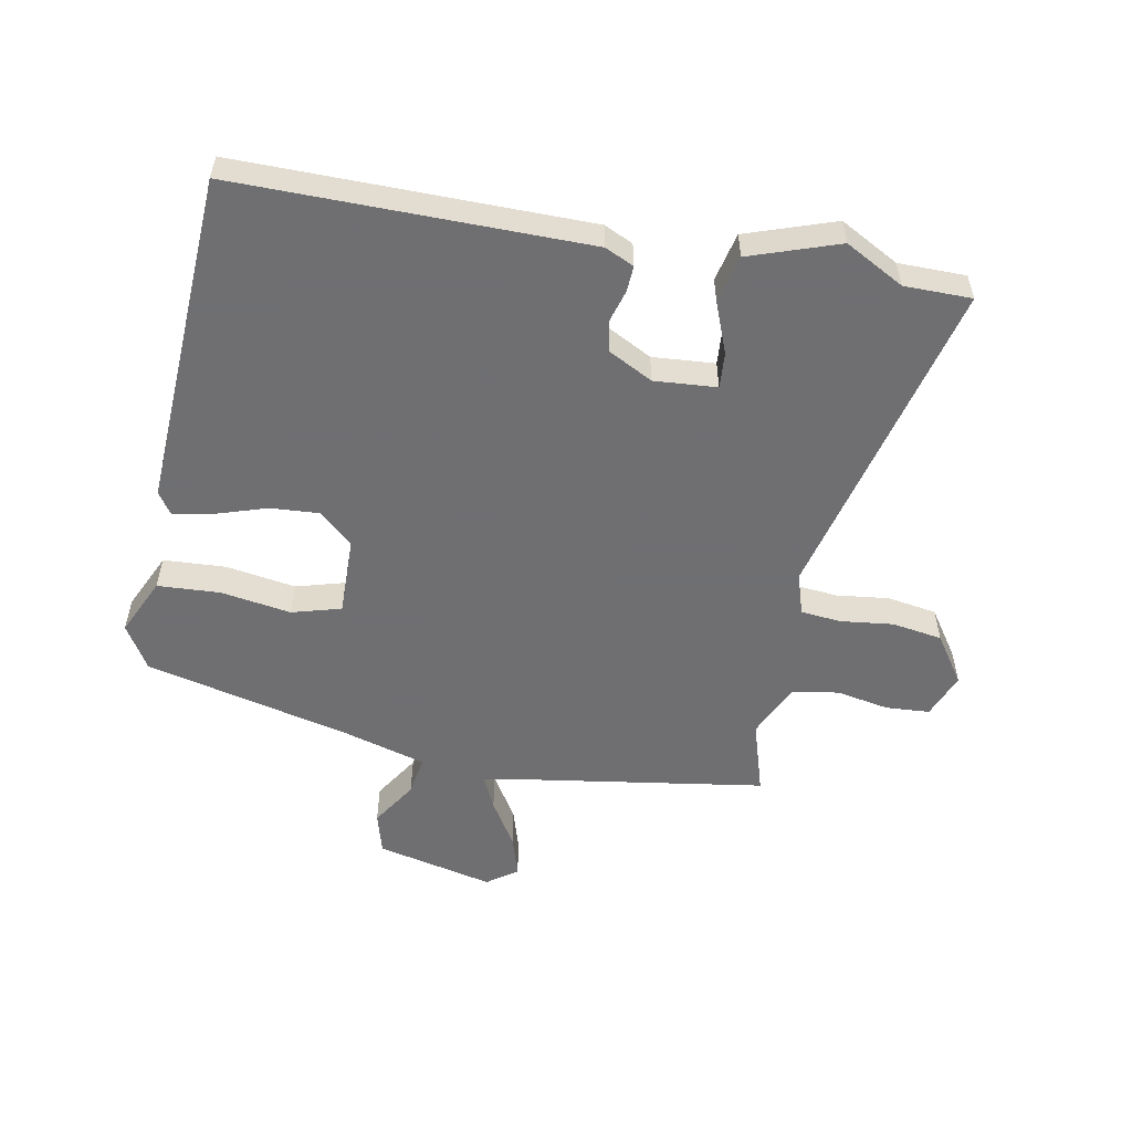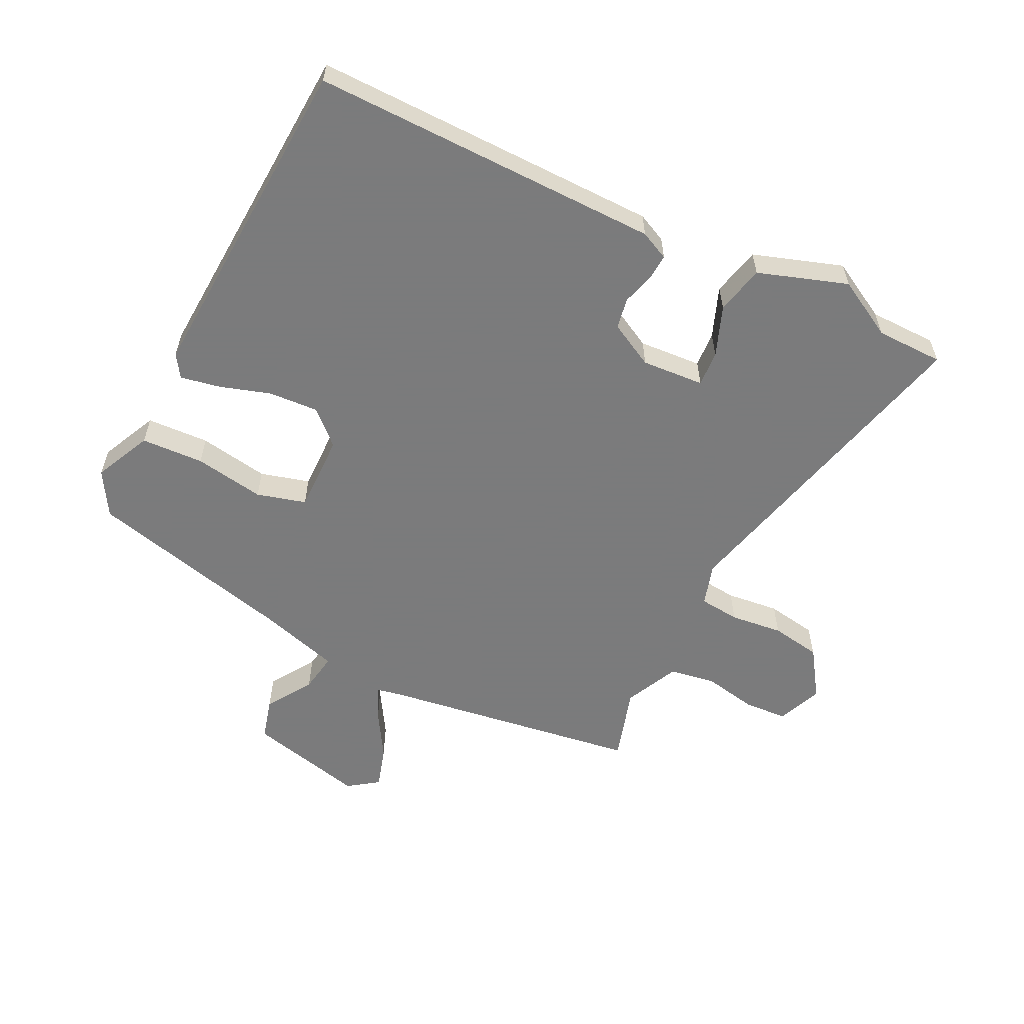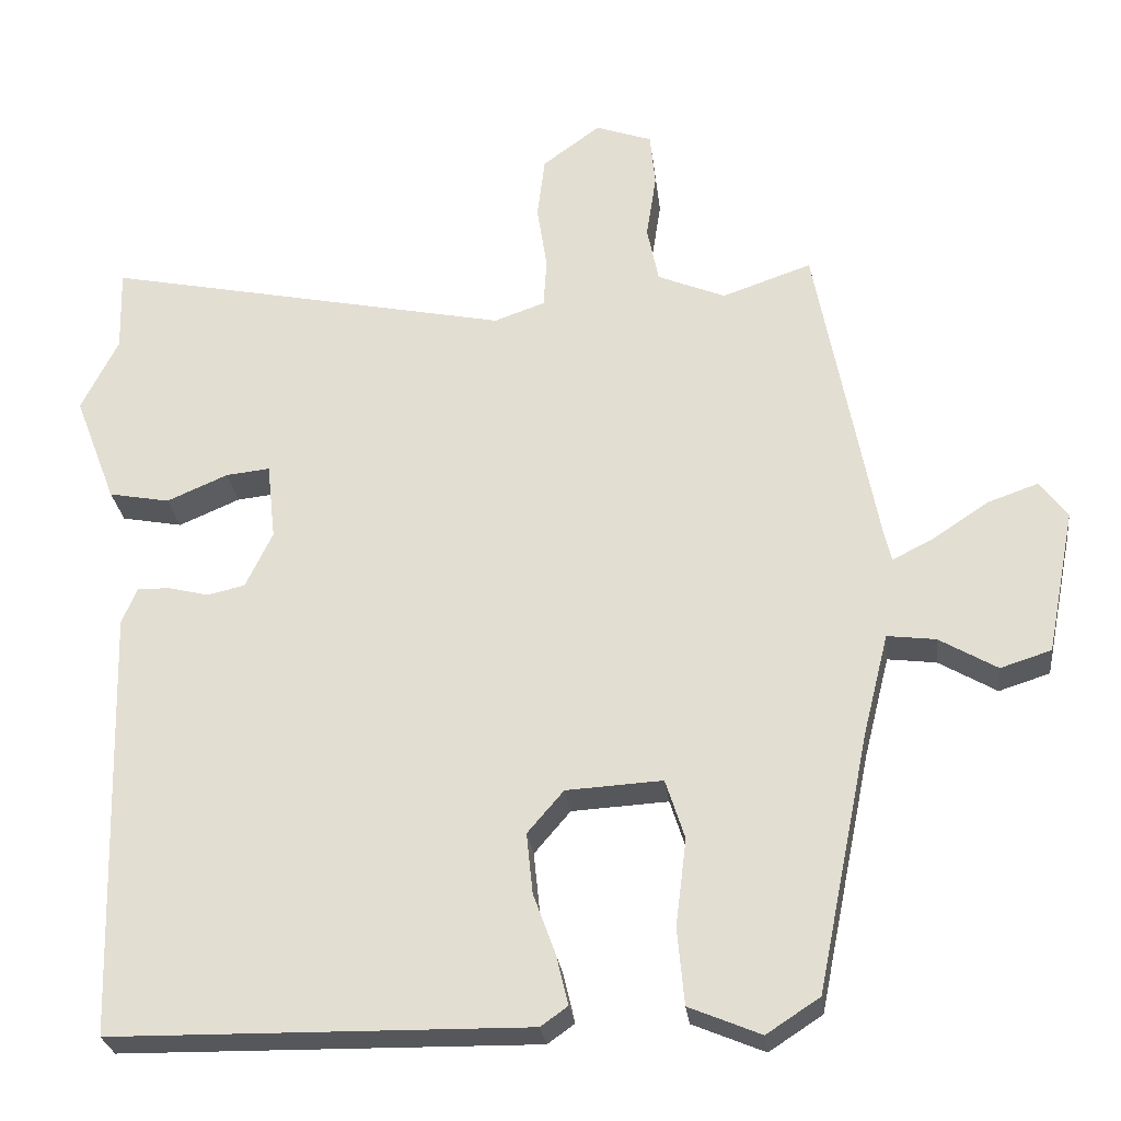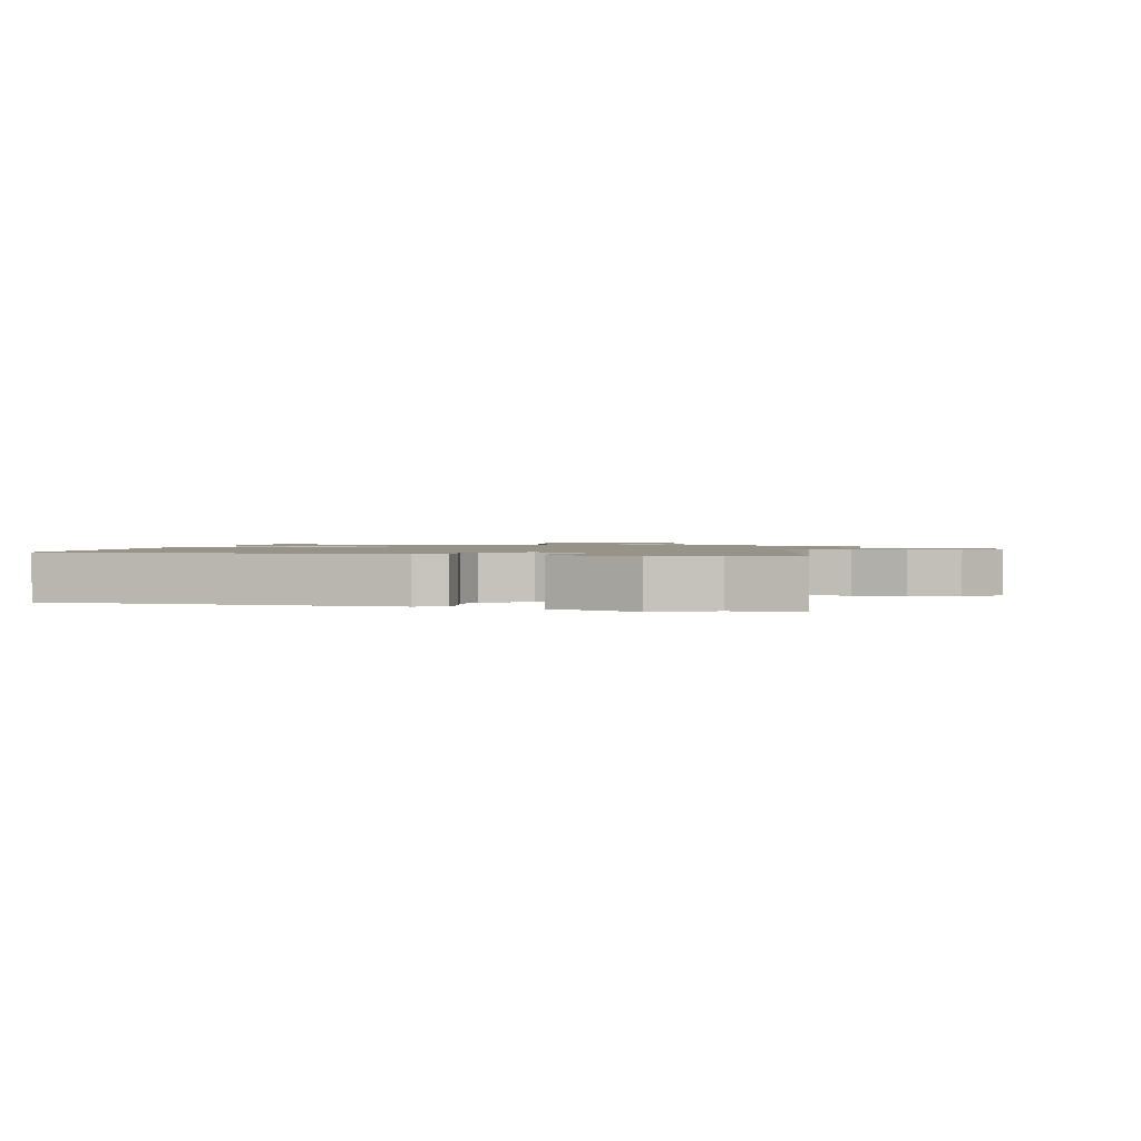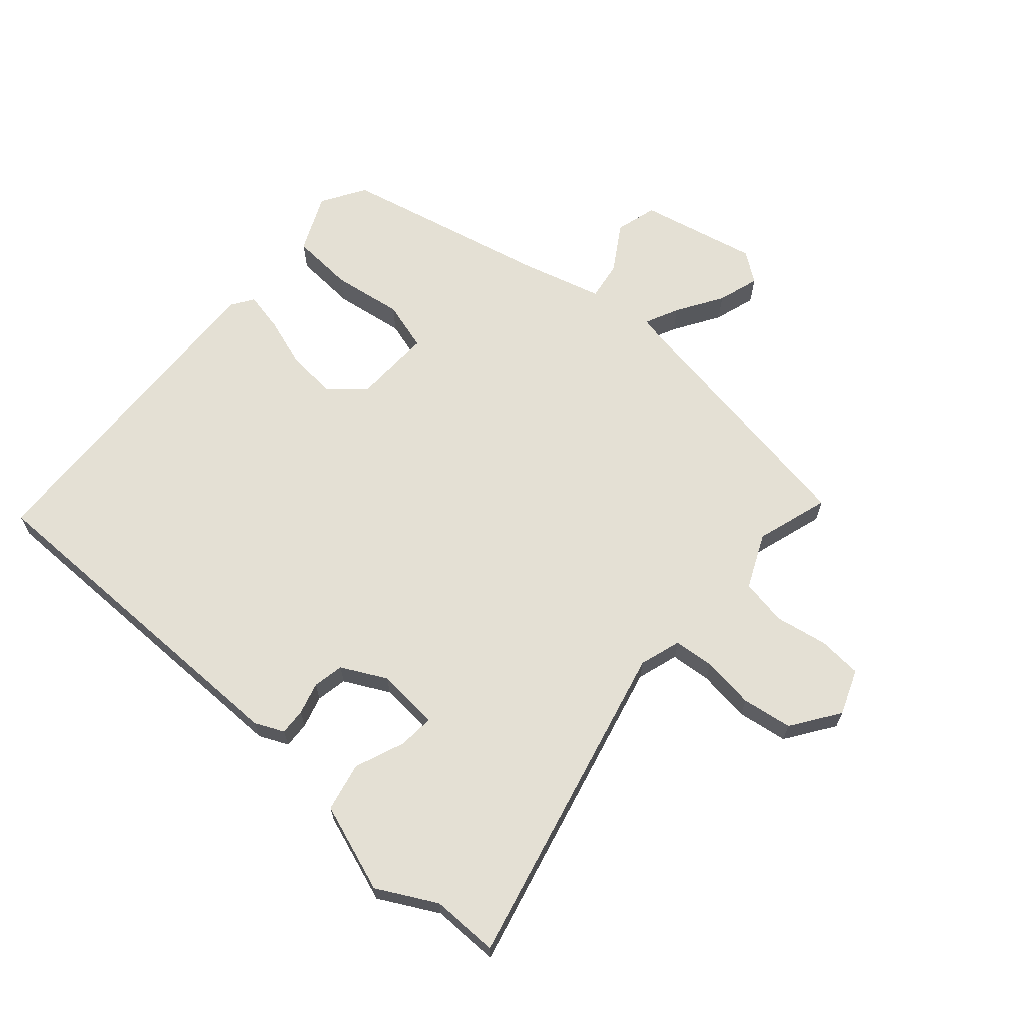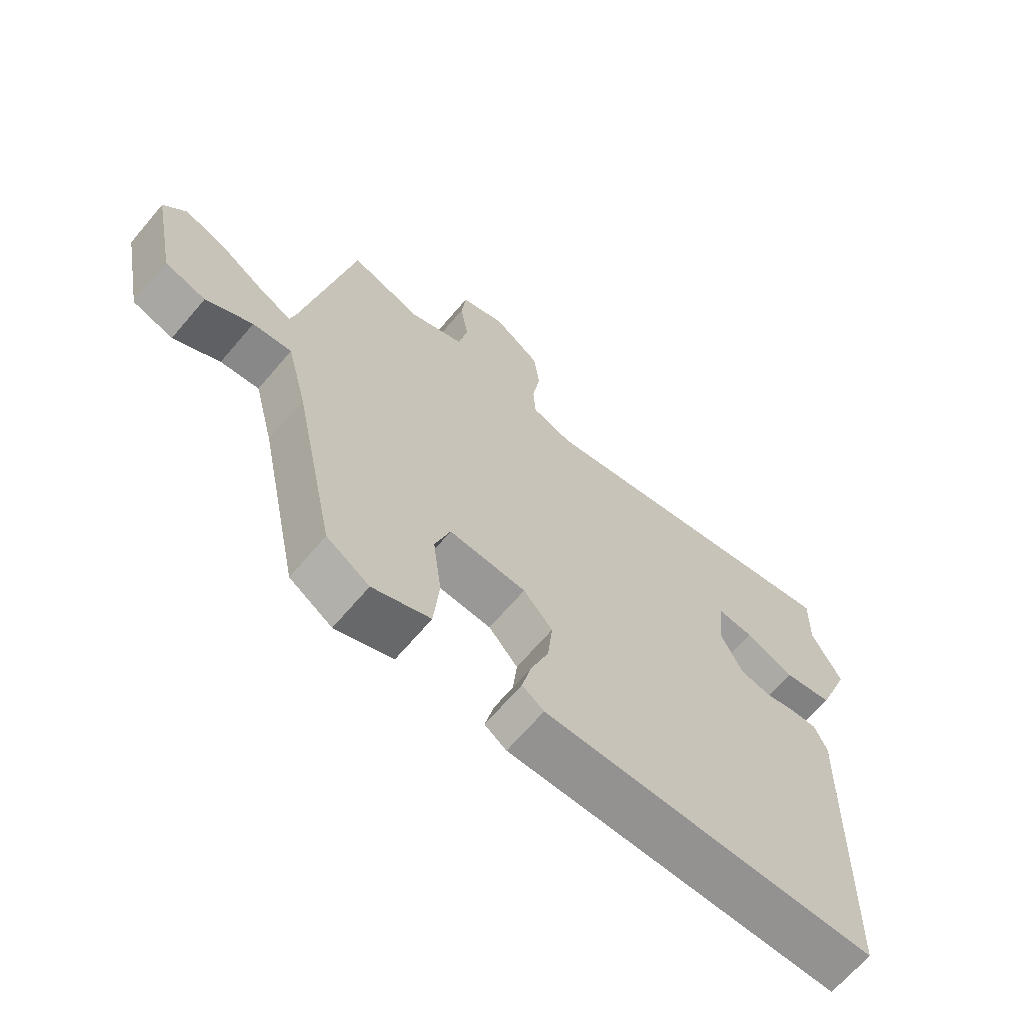
<metadata>
{"format":"obj","ext":"obj","renderer":"f3d","projection":"perspective","resolution":1024,"background":"white","views":[{"elev":-54.7,"azim":-102.7,"up":"+Y"},{"elev":-58.4,"azim":-118.6,"up":"+Y"},{"elev":-27.0,"azim":6.9,"up":"+Z"},{"elev":1.4,"azim":-75.8,"up":"+Y"},{"elev":66.0,"azim":-50.3,"up":"+Y"},{"elev":-67.0,"azim":139.6,"up":"+Z"}]}
</metadata>
<code>
v -0.449 0.07 -0.515
v -0.465 0.07 0.046
v -0.445 0.07 0.093
v -0.403 0.07 0.092
v -0.351 0.07 0.079
v -0.302 0.07 0.09
v -0.267 0.07 0.163
v -0.278 0.07 0.263
v -0.335 0.07 0.257
v -0.414 0.07 0.223
v -0.493 0.07 0.238
v -0.547 0.07 0.379
v -0.499 0.07 0.475
v -0.502 0.07 0.583
v 0.026 0.07 0.473
v 0.092 0.07 0.496
v 0.096 0.07 0.561
v 0.083 0.07 0.645
v 0.093 0.07 0.726
v 0.168 0.07 0.781
v 0.241 0.07 0.755
v 0.248 0.07 0.685
v 0.235 0.07 0.6
v 0.25 0.07 0.526
v 0.338 0.07 0.489
v 0.454 0.07 0.529
v 0.532 0.07 0.118
v 0.542 0.07 0.076
v 0.595 0.07 0.103
v 0.667 0.07 0.151
v 0.733 0.07 0.174
v 0.769 0.07 0.127
v 0.732 0.07 -0.062
v 0.666 0.07 -0.083
v 0.591 0.07 -0.039
v 0.528 0.07 -0.031
v 0.495 0.07 -0.163
v 0.427 0.07 -0.498
v 0.358 0.07 -0.543
v 0.265 0.07 -0.504
v 0.256 0.07 -0.404
v 0.27 0.07 -0.291
v 0.245 0.07 -0.213
v 0.12 0.07 -0.22
v 0.073 0.07 -0.275
v 0.081 0.07 -0.354
v 0.11 0.07 -0.434
v 0.125 0.07 -0.498
v 0.09 0.07 -0.523
v -0.449 0 -0.515
v -0.465 0 0.046
v -0.445 0 0.093
v -0.403 0 0.092
v -0.351 0 0.079
v -0.302 0 0.09
v -0.267 0 0.163
v -0.278 0 0.263
v -0.335 0 0.257
v -0.414 0 0.223
v -0.493 0 0.238
v -0.547 0 0.379
v -0.499 0 0.475
v -0.502 0 0.583
v 0.026 0 0.473
v 0.092 0 0.496
v 0.096 0 0.561
v 0.083 0 0.645
v 0.093 0 0.726
v 0.168 0 0.781
v 0.241 0 0.755
v 0.248 0 0.685
v 0.235 0 0.6
v 0.25 0 0.526
v 0.338 0 0.489
v 0.454 0 0.529
v 0.532 0 0.118
v 0.542 0 0.076
v 0.595 0 0.103
v 0.667 0 0.151
v 0.733 0 0.174
v 0.769 0 0.127
v 0.732 0 -0.062
v 0.666 0 -0.083
v 0.591 0 -0.039
v 0.528 0 -0.031
v 0.495 0 -0.163
v 0.427 0 -0.498
v 0.358 0 -0.543
v 0.265 0 -0.504
v 0.256 0 -0.404
v 0.27 0 -0.291
v 0.245 0 -0.213
v 0.12 0 -0.22
v 0.073 0 -0.275
v 0.081 0 -0.354
v 0.11 0 -0.434
v 0.125 0 -0.498
v 0.09 0 -0.523
f 3 4 5
f 2 3 5
f 1 2 5
f 49 1 5
f 48 49 5
f 47 48 5
f 46 47 5
f 45 46 5 6
f 44 45 6 7
f 43 44 7 8
f 40 41 42
f 39 40 42
f 38 39 42
f 37 38 42
f 36 37 42 43
f 33 34 35
f 32 33 35
f 31 32 35
f 30 31 35
f 29 30 35
f 28 29 35 36
f 36 43 8
f 28 36 8
f 27 28 8
f 21 22 23
f 20 21 23
f 19 20 23
f 18 19 23
f 17 18 23
f 16 17 23 24
f 15 16 24 25
f 13 14 15
f 12 13 15
f 11 12 15
f 10 11 15
f 9 10 15
f 8 9 15 25
f 8 25 26 27
f 54 53 52
f 54 52 51
f 54 51 50
f 54 50 98
f 54 98 97
f 54 97 96
f 54 96 95
f 55 54 95 94
f 56 55 94 93
f 57 56 93 92
f 91 90 89
f 91 89 88
f 91 88 87
f 91 87 86
f 92 91 86 85
f 84 83 82
f 84 82 81
f 84 81 80
f 84 80 79
f 84 79 78
f 85 84 78 77
f 57 92 85
f 57 85 77
f 57 77 76
f 72 71 70
f 72 70 69
f 72 69 68
f 72 68 67
f 72 67 66
f 73 72 66 65
f 74 73 65 64
f 64 63 62
f 64 62 61
f 64 61 60
f 64 60 59
f 64 59 58
f 74 64 58 57
f 76 75 74 57
f 1 50 51 2
f 2 51 52 3
f 3 52 53 4
f 4 53 54 5
f 5 54 55 6
f 6 55 56 7
f 7 56 57 8
f 8 57 58 9
f 9 58 59 10
f 10 59 60 11
f 11 60 61 12
f 12 61 62 13
f 13 62 63 14
f 14 63 64 15
f 15 64 65 16
f 16 65 66 17
f 17 66 67 18
f 18 67 68 19
f 19 68 69 20
f 20 69 70 21
f 21 70 71 22
f 22 71 72 23
f 23 72 73 24
f 24 73 74 25
f 25 74 75 26
f 26 75 76 27
f 27 76 77 28
f 28 77 78 29
f 29 78 79 30
f 30 79 80 31
f 31 80 81 32
f 32 81 82 33
f 33 82 83 34
f 34 83 84 35
f 35 84 85 36
f 36 85 86 37
f 37 86 87 38
f 38 87 88 39
f 39 88 89 40
f 40 89 90 41
f 41 90 91 42
f 42 91 92 43
f 43 92 93 44
f 44 93 94 45
f 45 94 95 46
f 46 95 96 47
f 47 96 97 48
f 48 97 98 49
f 49 98 50 1

</code>
